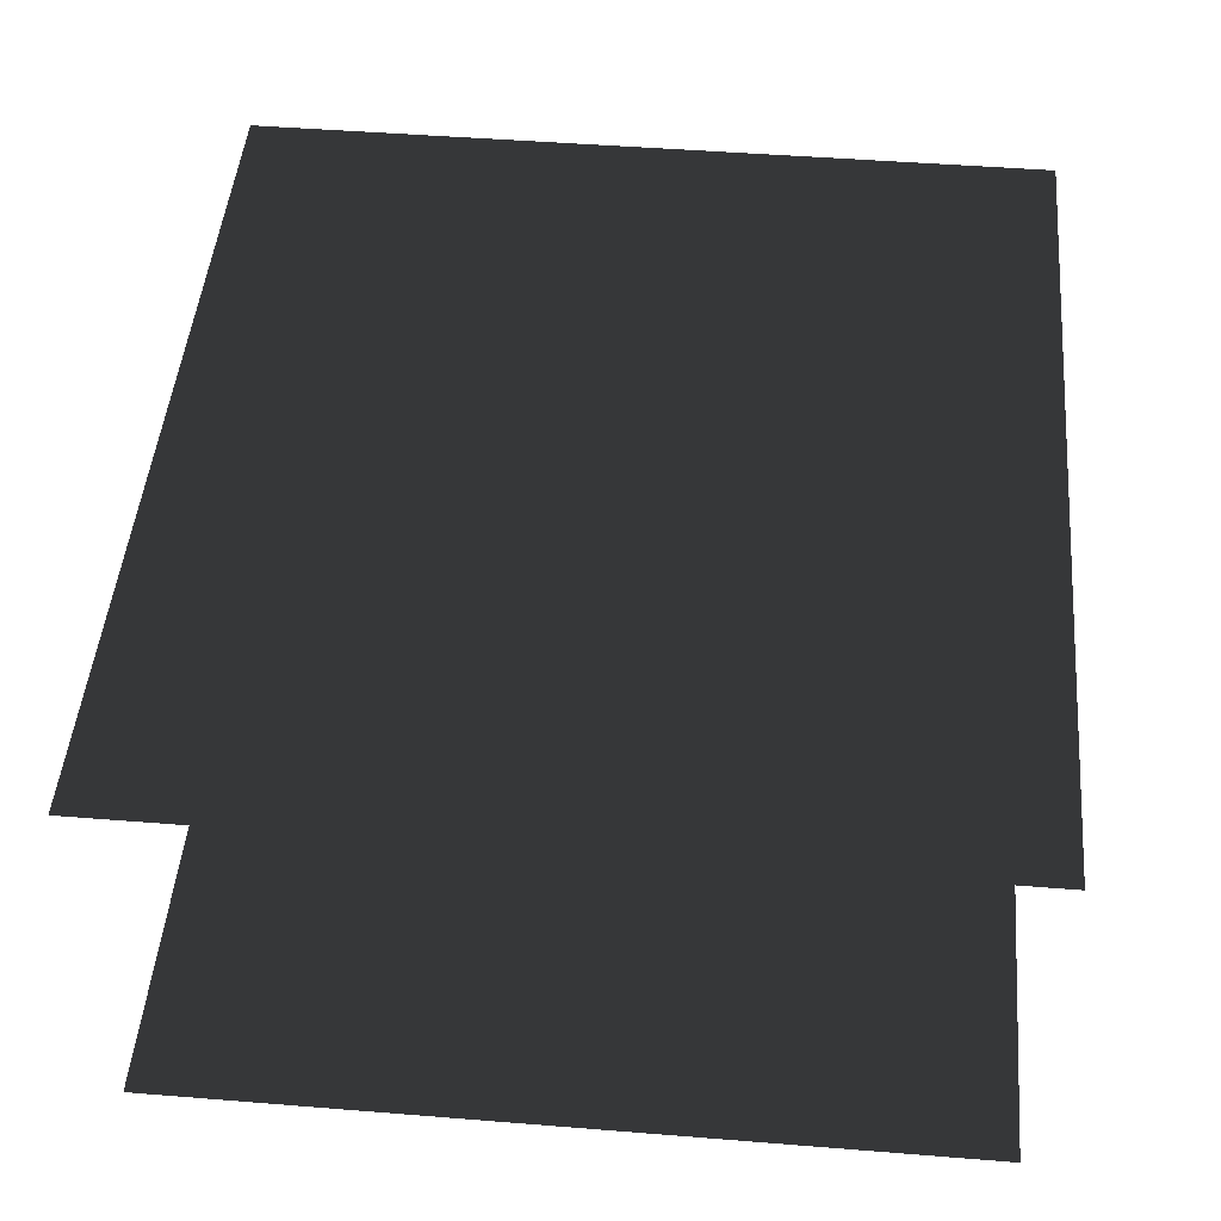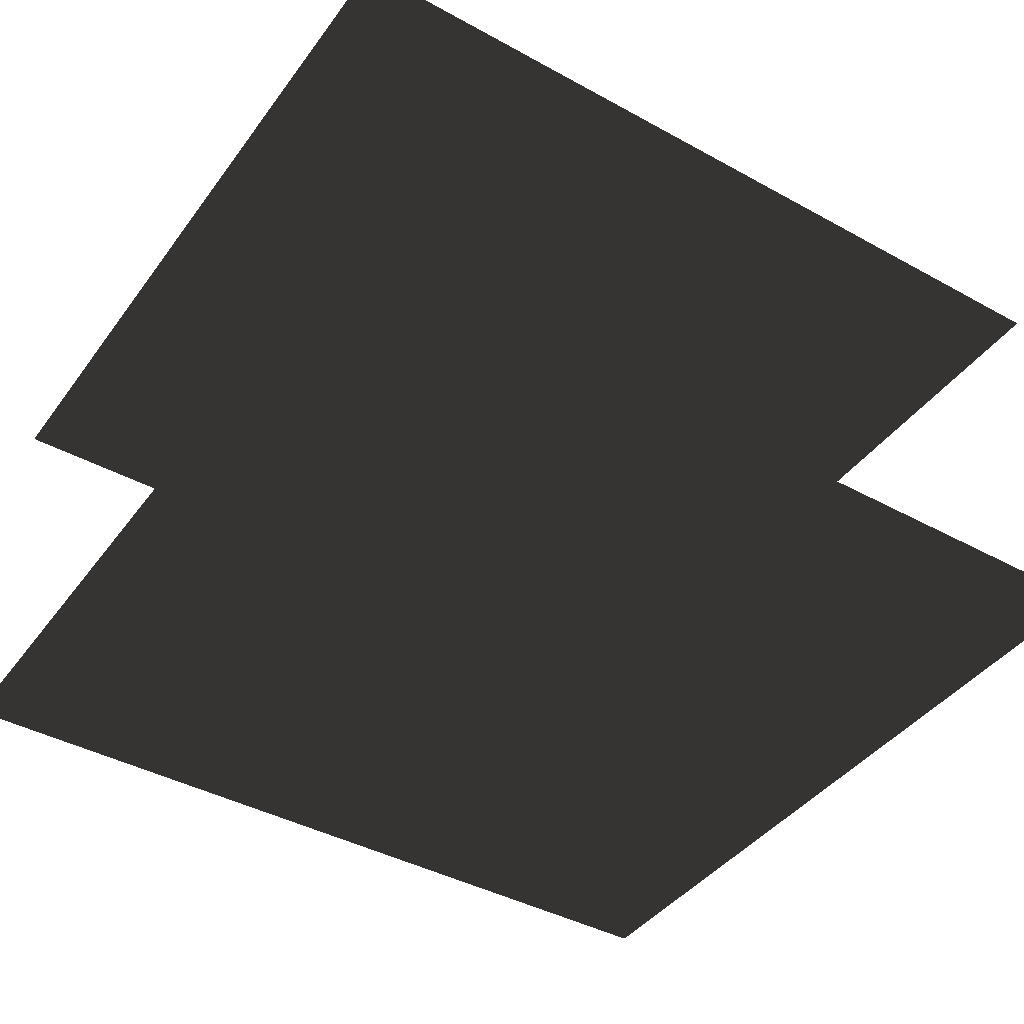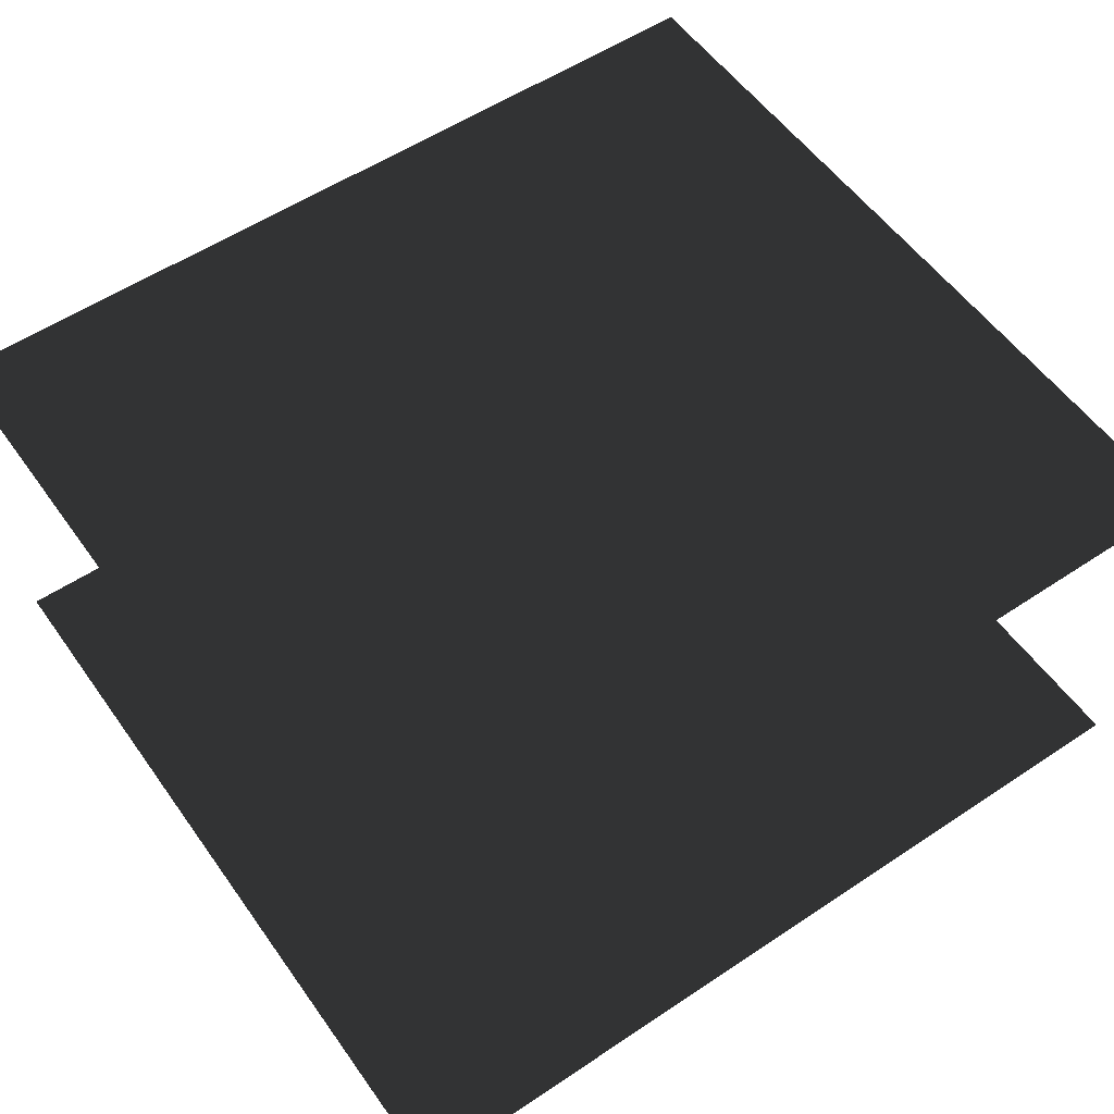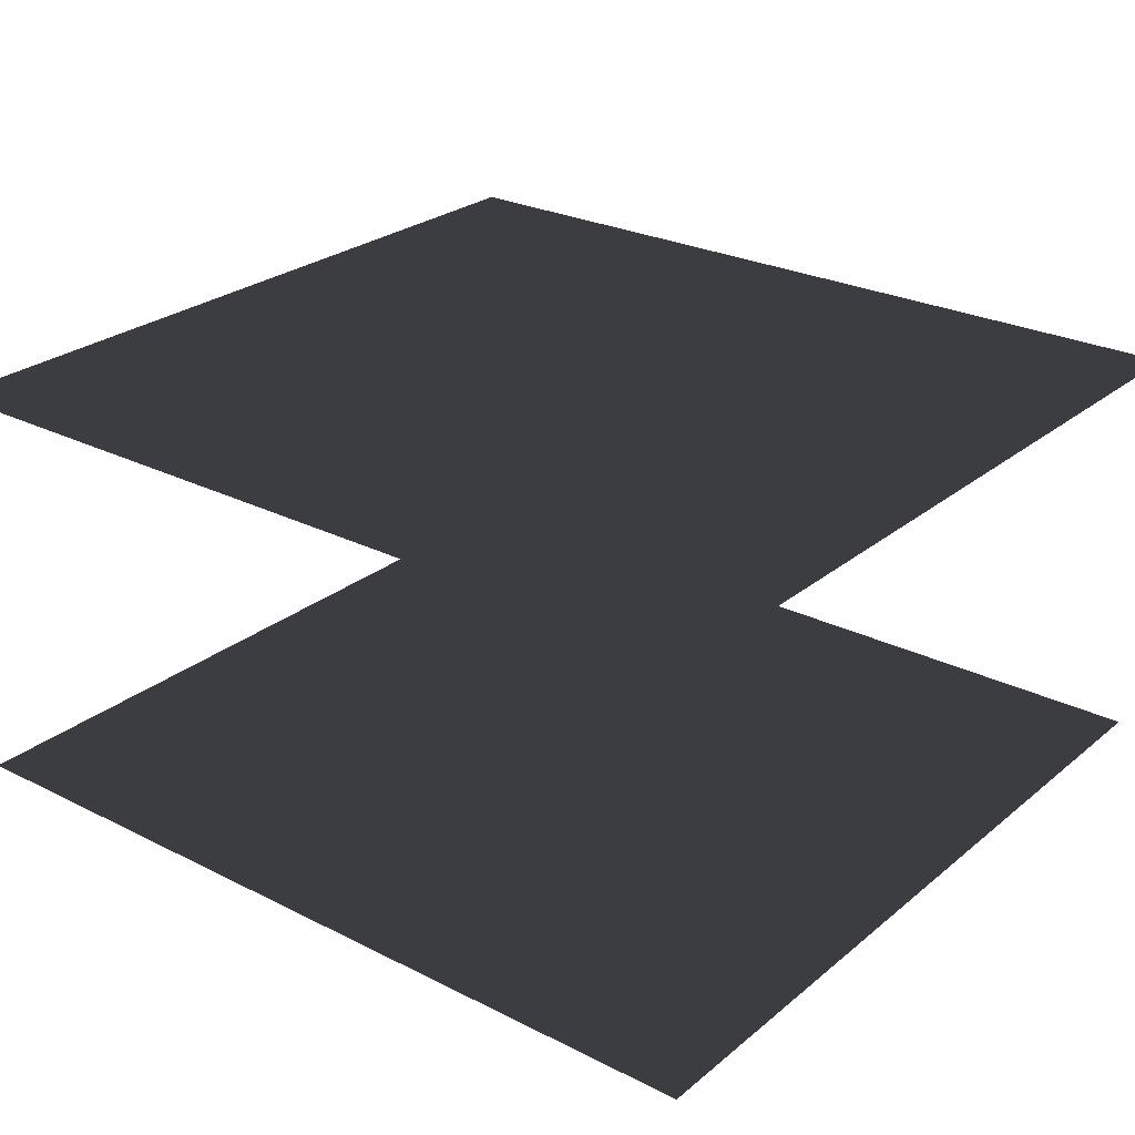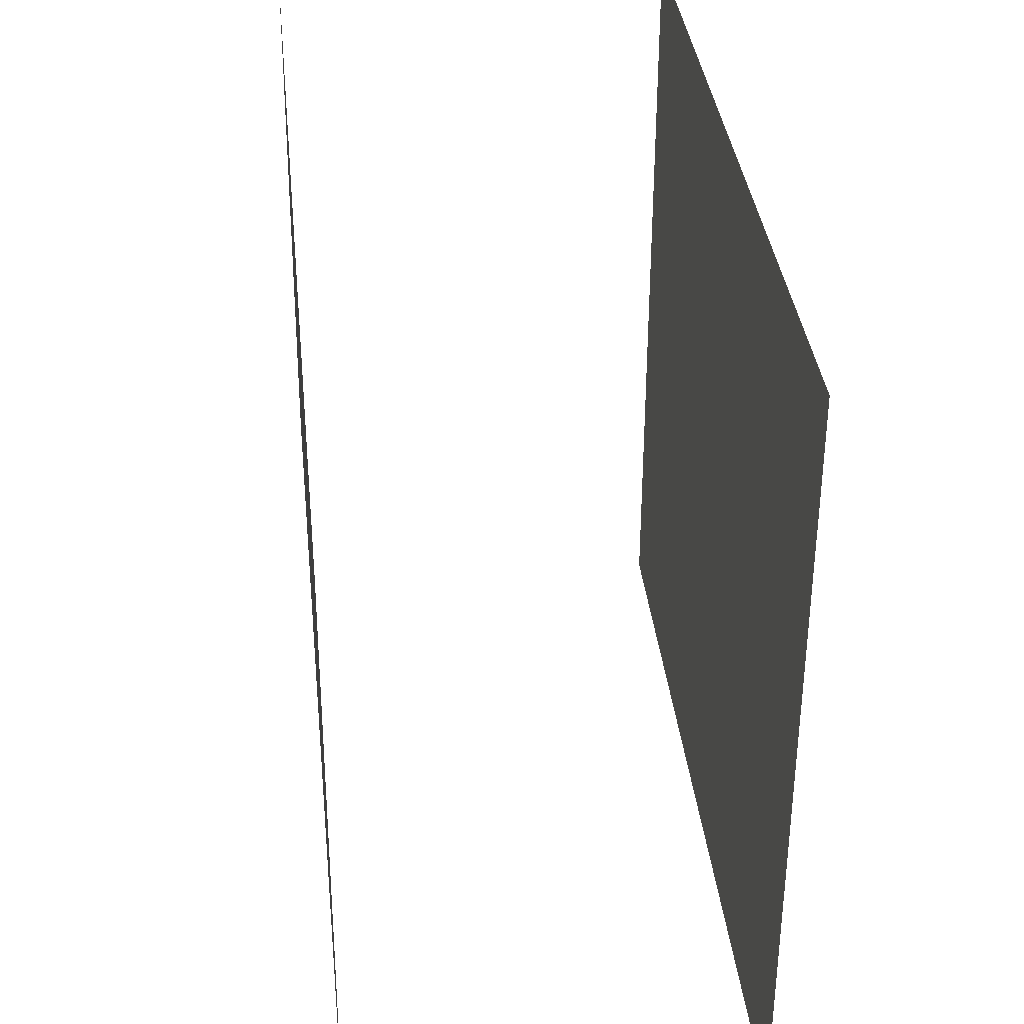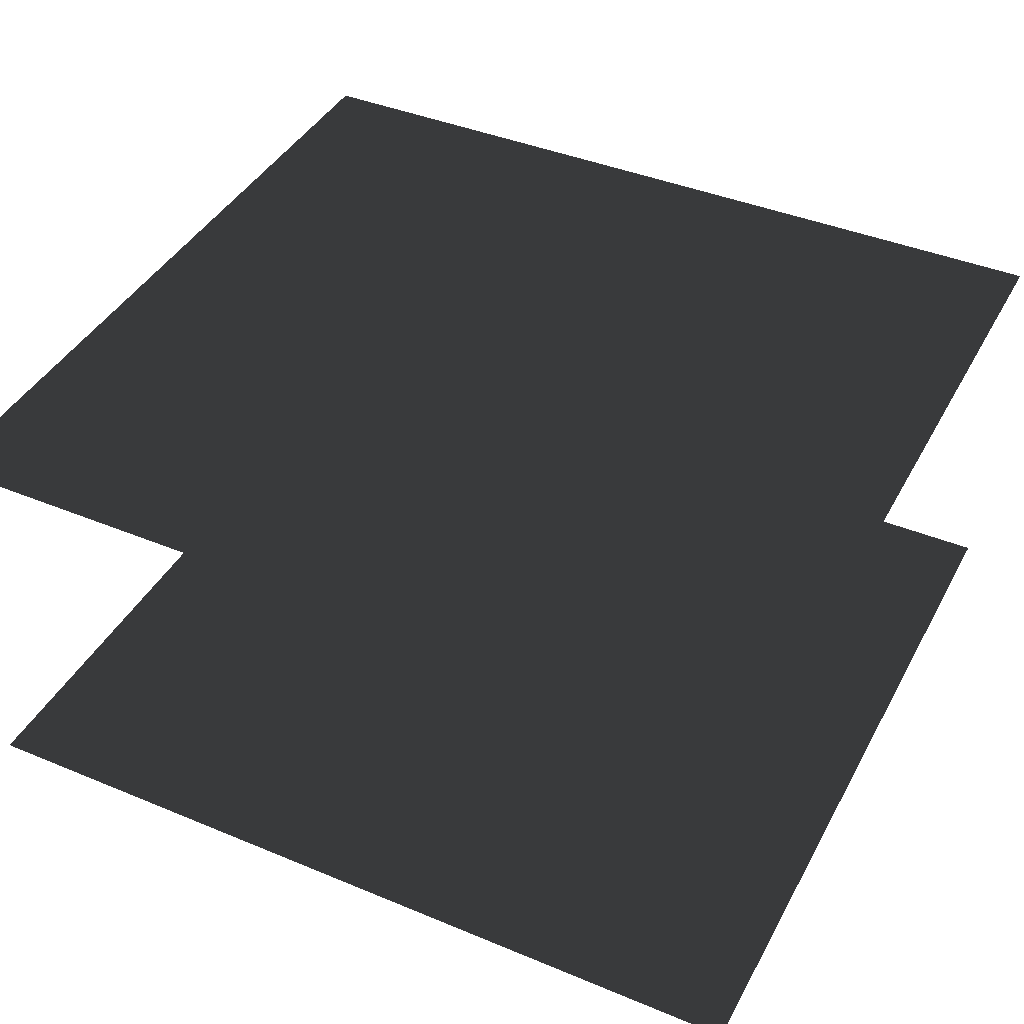
<metadata>
{"format":"obj","ext":"obj","renderer":"f3d","projection":"perspective","resolution":1024,"background":"white","views":[{"elev":48.4,"azim":95.1,"up":"+Y"},{"elev":-41.9,"azim":146.6,"up":"+Y"},{"elev":55.7,"azim":-35.0,"up":"+Y"},{"elev":26.2,"azim":-141.6,"up":"+Y"},{"elev":35.2,"azim":84.3,"up":"+Z"},{"elev":41.6,"azim":26.6,"up":"+Y"}]}
</metadata>
<code>
v 60 -18 42
v 60 39 42
v -60 39 42
v -60 -18 42
v -60 -18 42
v 60 -18 42
v -60 39 42
v 60 39 42
v -60 39 -69
v 60 39 -69
v -60 -18 -69
v 60 -18 -69
f 5 11 6
f 6 11 12
f 9 7 10
f 10 7 8

</code>
